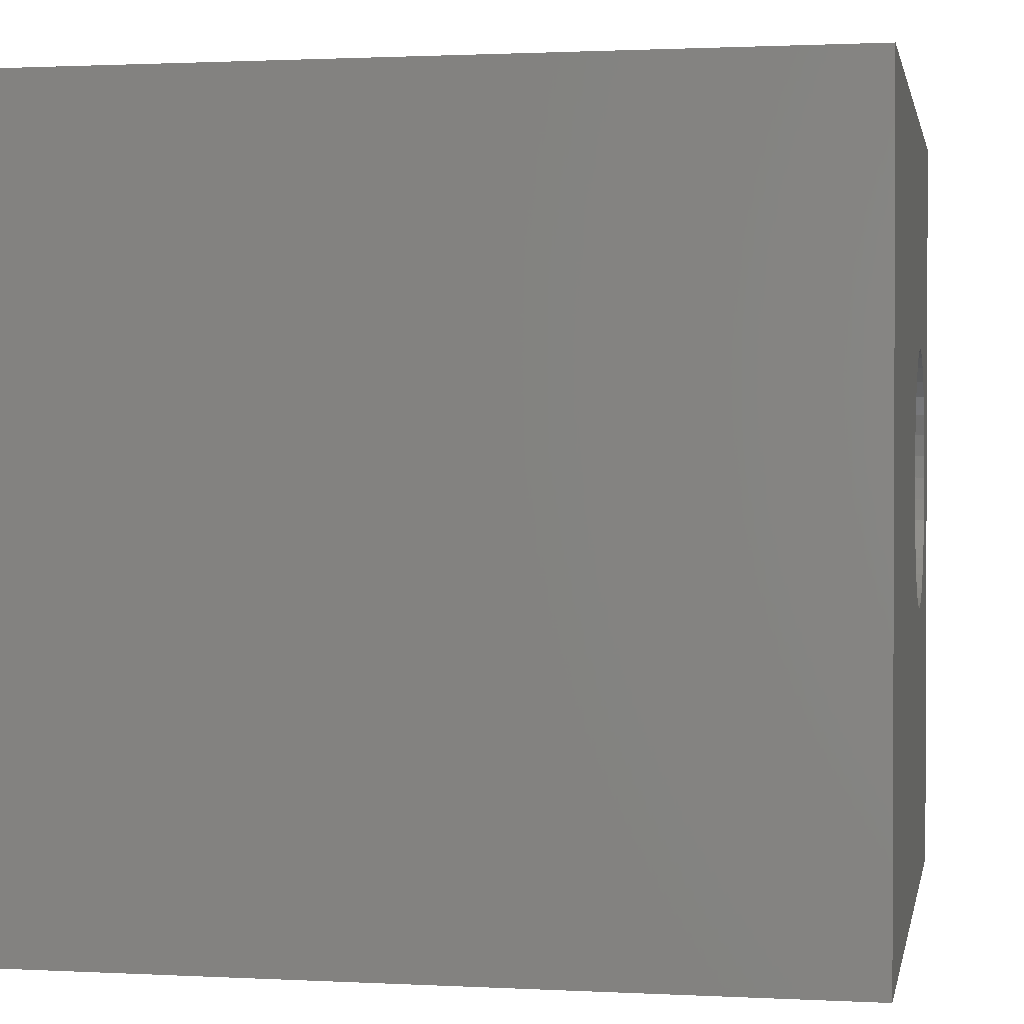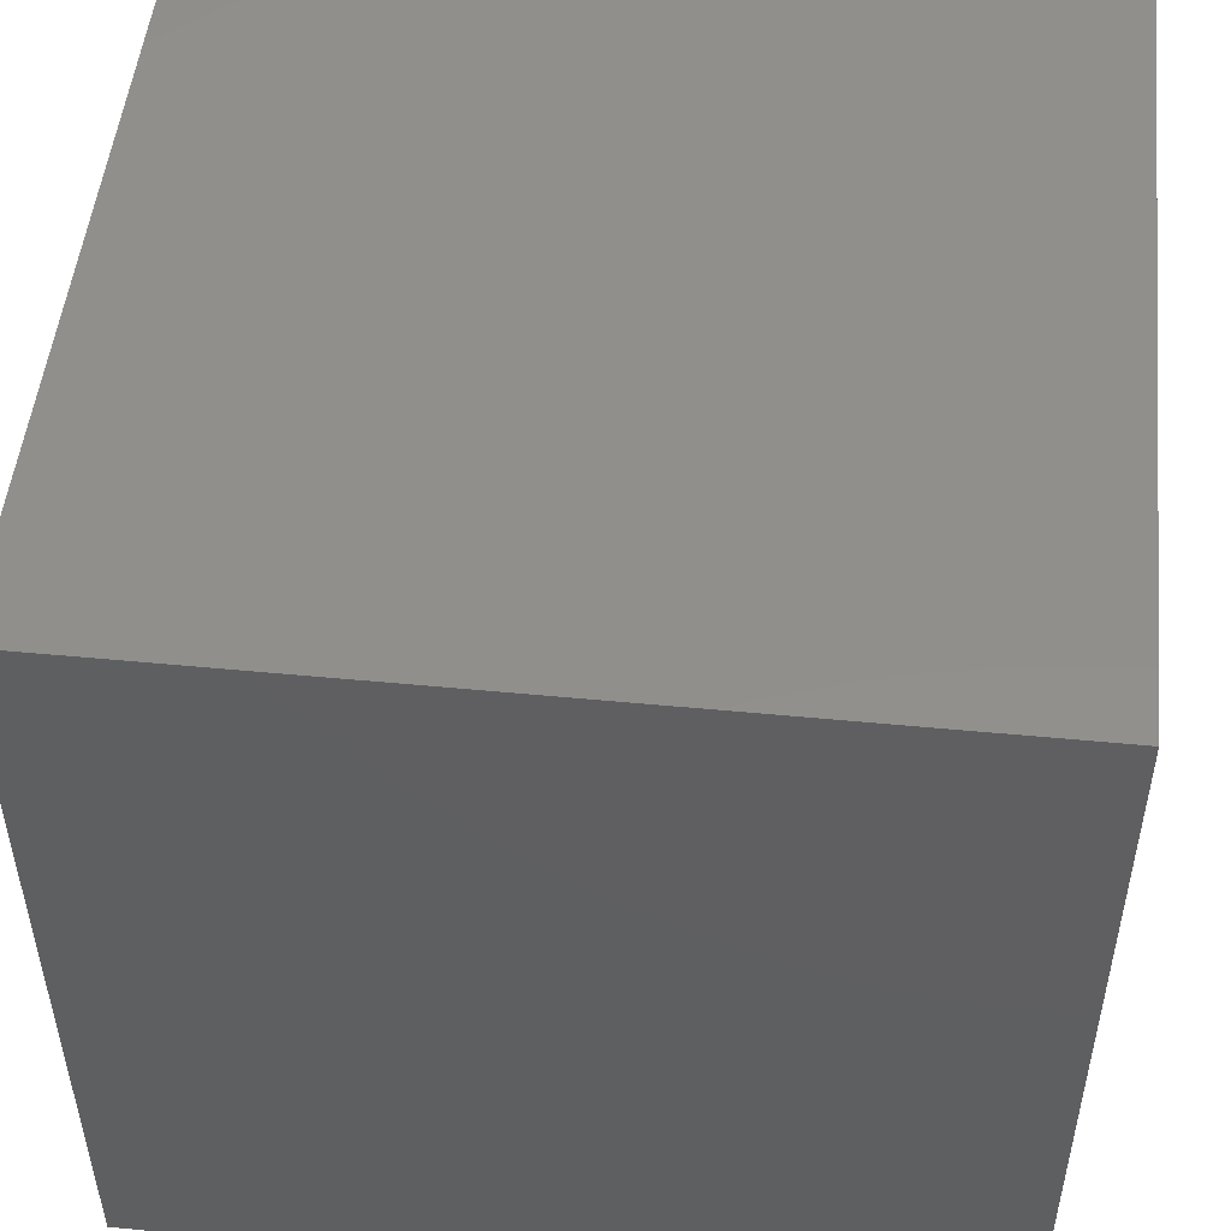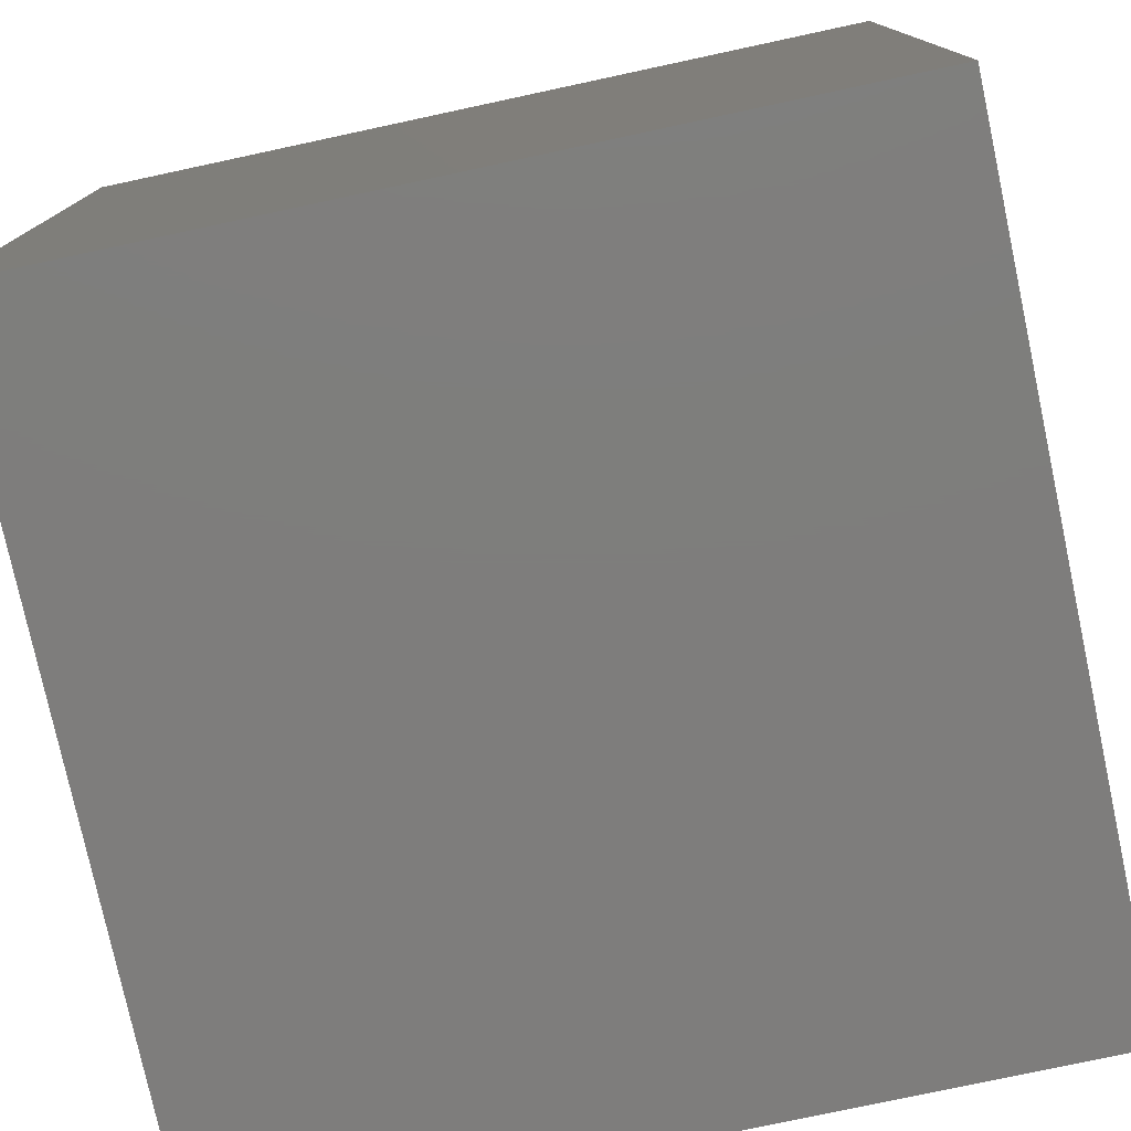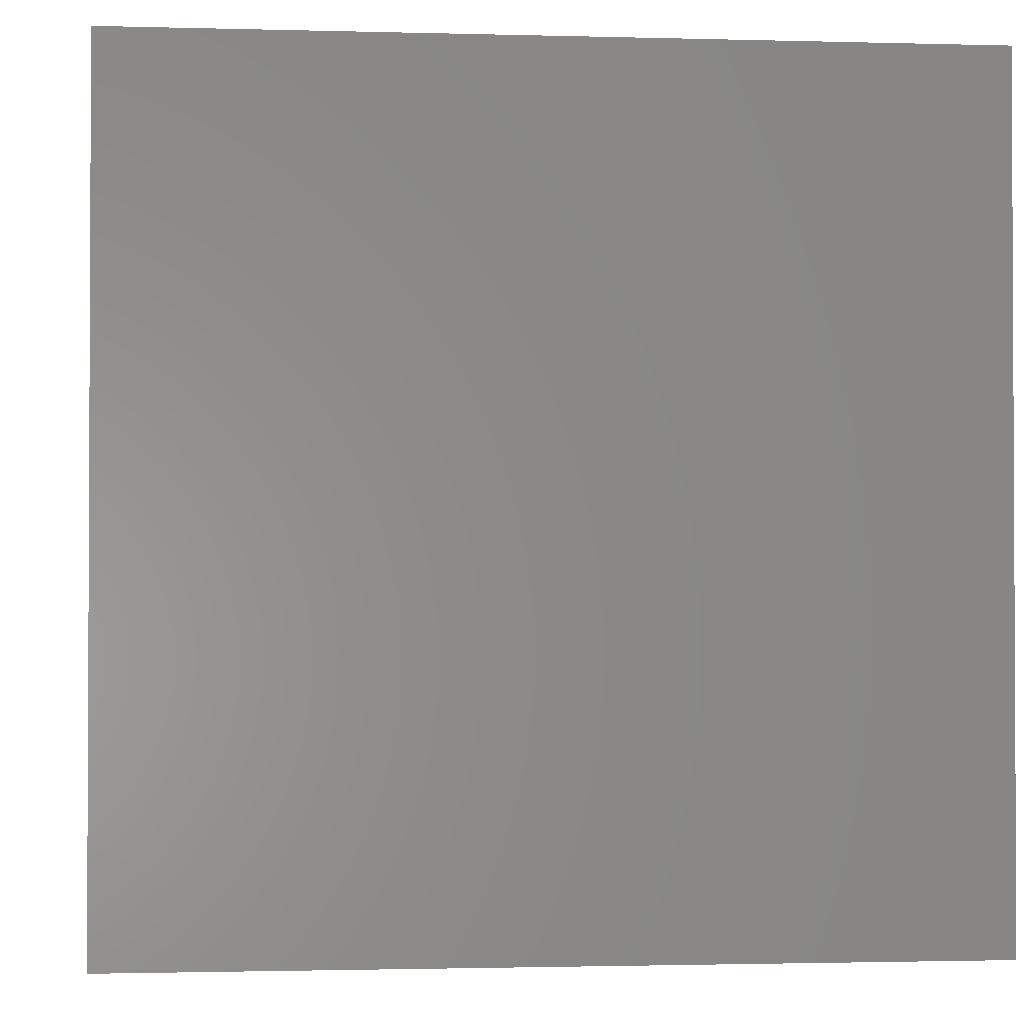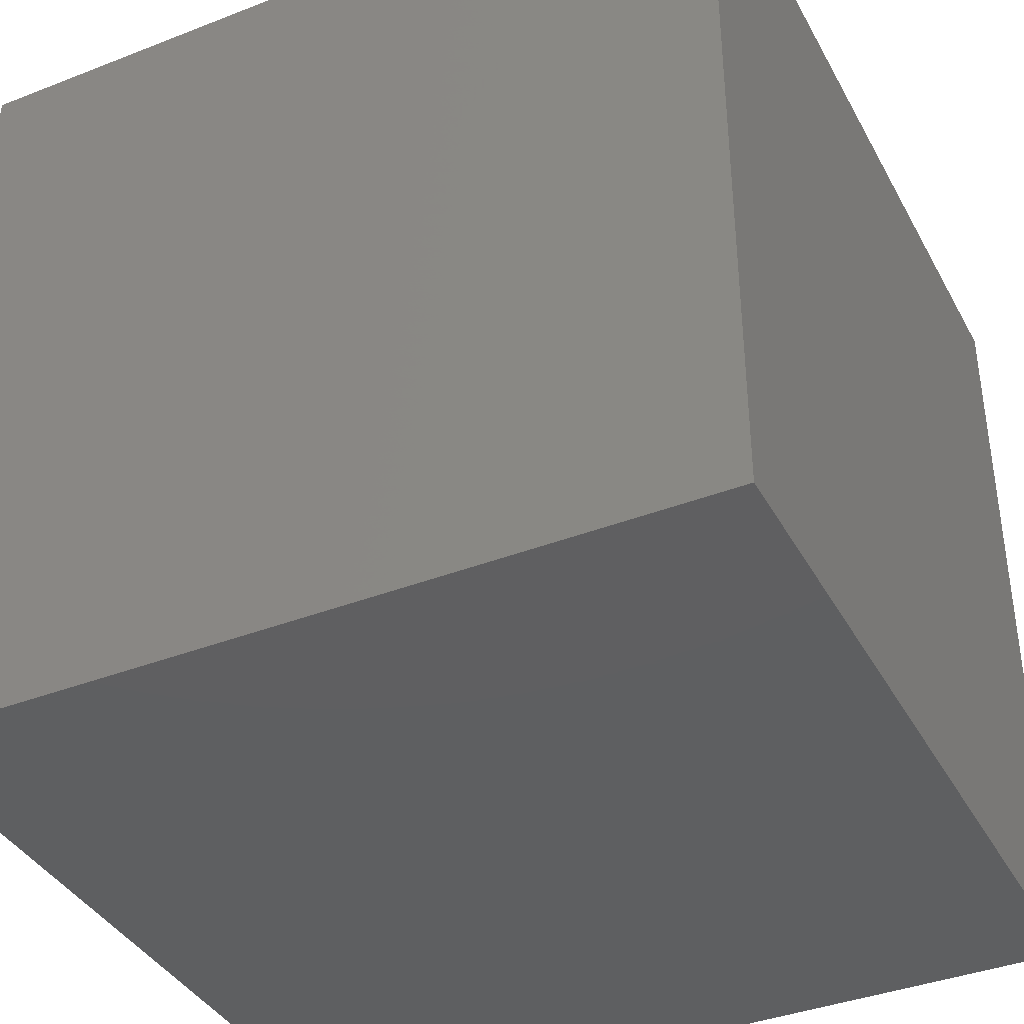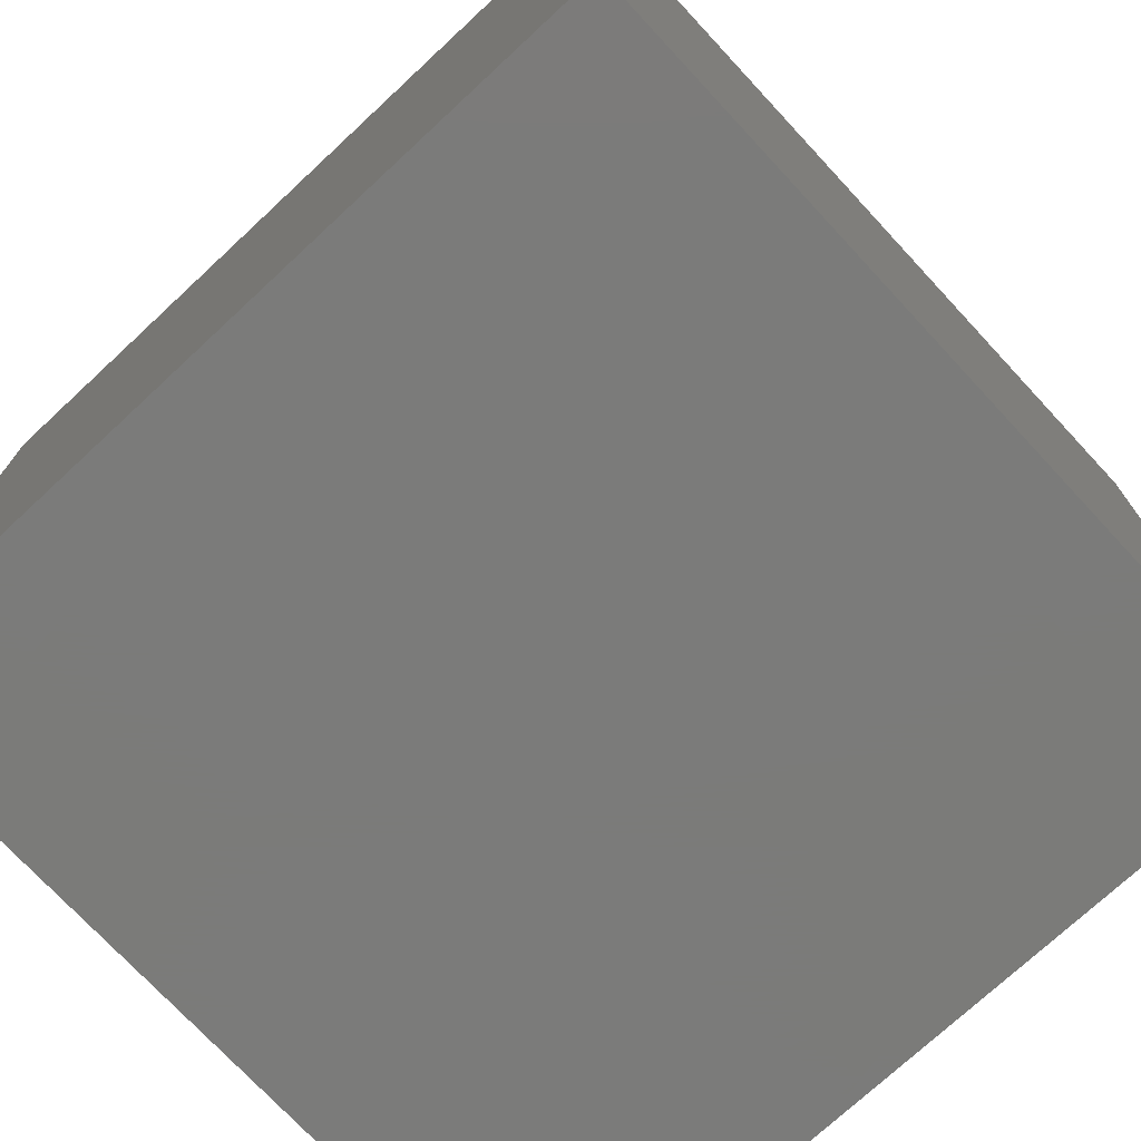
<metadata>
{"format":"stl","ext":"stl","renderer":"f3d","projection":"perspective","resolution":1024,"background":"white","views":[{"elev":1.3,"azim":-79.2,"up":"+Y"},{"elev":50.6,"azim":-174.0,"up":"+Y"},{"elev":-77.4,"azim":-167.9,"up":"+Z"},{"elev":-1.6,"azim":84.1,"up":"+Z"},{"elev":-38.7,"azim":-63.9,"up":"+Z"},{"elev":-74.0,"azim":132.9,"up":"+Y"}]}
</metadata>
<code>
# stl→obj: 80 verts, 156 faces
v 0 10 10
v 0 10 0
v 0 0 10
v 0 0 0
v 7.402 7.107 10
v 7.697 7.081 10
v 10 10 10
v 5.725 5.7 10
v 5.802 5.987 10
v 8.496 6.709 10
v 8.706 6.499 10
v 8.876 6.256 10
v 9.001 5.987 10
v 9.078 5.7 10
v 9.104 5.405 10
v 10 0 10
v 9.078 5.109 10
v 9.001 4.823 10
v 6.551 3.931 10
v 6.307 4.101 10
v 6.098 4.311 10
v 5.927 4.554 10
v 7.984 7.005 10
v 8.253 6.879 10
v 5.927 6.256 10
v 6.098 6.499 10
v 6.307 6.709 10
v 6.551 6.879 10
v 6.819 7.005 10
v 7.106 7.081 10
v 8.876 4.554 10
v 8.706 4.311 10
v 8.496 4.101 10
v 8.253 3.931 10
v 7.984 3.805 10
v 7.697 3.728 10
v 5.802 4.823 10
v 5.725 5.109 10
v 5.699 5.405 10
v 7.402 3.702 10
v 7.106 3.728 10
v 6.819 3.805 10
v 10 10 0
v 10 0 0
v 9.078 5.109 5.839
v 9.104 5.405 5.839
v 9.078 5.7 5.839
v 9.001 5.987 5.839
v 8.876 6.256 5.839
v 8.706 6.499 5.839
v 8.496 6.709 5.839
v 8.253 6.879 5.839
v 7.984 7.005 5.839
v 7.697 7.081 5.839
v 7.402 7.107 5.839
v 7.106 7.081 5.839
v 6.819 7.005 5.839
v 6.551 6.879 5.839
v 6.307 6.709 5.839
v 6.098 6.499 5.839
v 5.927 6.256 5.839
v 5.802 5.987 5.839
v 5.725 5.7 5.839
v 5.699 5.405 5.839
v 5.725 5.109 5.839
v 5.802 4.823 5.839
v 5.927 4.554 5.839
v 6.098 4.311 5.839
v 6.307 4.101 5.839
v 6.551 3.931 5.839
v 6.819 3.805 5.839
v 7.106 3.728 5.839
v 7.402 3.702 5.839
v 7.697 3.728 5.839
v 7.984 3.805 5.839
v 8.253 3.931 5.839
v 8.496 4.101 5.839
v 8.706 4.311 5.839
v 8.876 4.554 5.839
v 9.001 4.823 5.839
f 1 2 3
f 3 2 4
f 5 6 7
f 8 9 1
f 10 11 7
f 7 11 12
f 7 12 13
f 13 14 7
f 7 14 15
f 7 15 16
f 16 15 17
f 16 17 18
f 19 20 3
f 3 20 21
f 3 21 22
f 6 23 7
f 7 23 24
f 7 24 10
f 9 25 1
f 1 25 26
f 1 26 27
f 27 28 1
f 1 28 29
f 1 29 7
f 7 29 30
f 7 30 5
f 18 31 16
f 16 31 32
f 16 32 33
f 33 34 16
f 16 34 35
f 16 35 36
f 22 37 3
f 3 37 38
f 3 38 1
f 1 38 39
f 1 39 8
f 36 40 16
f 16 40 41
f 16 41 3
f 3 41 42
f 3 42 19
f 43 7 44
f 44 7 16
f 2 43 4
f 4 43 44
f 7 43 1
f 1 43 2
f 44 16 4
f 4 16 3
f 45 15 46
f 46 15 14
f 46 14 47
f 47 14 13
f 47 13 48
f 48 13 12
f 48 12 49
f 49 12 11
f 49 11 50
f 50 11 10
f 50 10 51
f 51 10 24
f 51 24 52
f 52 24 23
f 52 23 53
f 53 23 6
f 53 6 54
f 54 6 5
f 54 5 55
f 55 5 30
f 55 30 56
f 56 30 29
f 56 29 57
f 57 29 28
f 57 28 58
f 58 28 27
f 58 27 59
f 59 27 26
f 59 26 60
f 60 26 25
f 60 25 61
f 61 25 9
f 61 9 62
f 62 9 8
f 62 8 63
f 63 8 39
f 63 39 64
f 64 39 38
f 64 38 65
f 65 38 37
f 65 37 66
f 66 37 22
f 66 22 67
f 67 22 21
f 67 21 68
f 68 21 20
f 68 20 69
f 69 20 19
f 69 19 70
f 70 19 42
f 70 42 71
f 71 42 41
f 71 41 72
f 72 41 40
f 72 40 73
f 73 40 36
f 73 36 74
f 74 36 35
f 74 35 75
f 75 35 34
f 75 34 76
f 76 34 33
f 76 33 77
f 77 33 32
f 77 32 78
f 78 32 31
f 78 31 79
f 79 31 18
f 79 18 80
f 80 18 17
f 80 17 45
f 45 17 15
f 50 66 49
f 49 66 48
f 77 78 79
f 46 68 45
f 45 68 80
f 66 67 48
f 48 67 68
f 48 68 47
f 47 68 46
f 50 51 66
f 66 51 52
f 66 52 53
f 53 54 66
f 66 54 55
f 66 55 65
f 80 68 79
f 79 68 69
f 79 69 70
f 79 73 74
f 65 55 64
f 64 55 56
f 64 56 57
f 70 71 79
f 79 71 72
f 79 72 73
f 74 75 79
f 79 75 76
f 79 76 77
f 58 59 57
f 57 59 60
f 57 60 61
f 61 62 57
f 57 62 63
f 57 63 64

</code>
